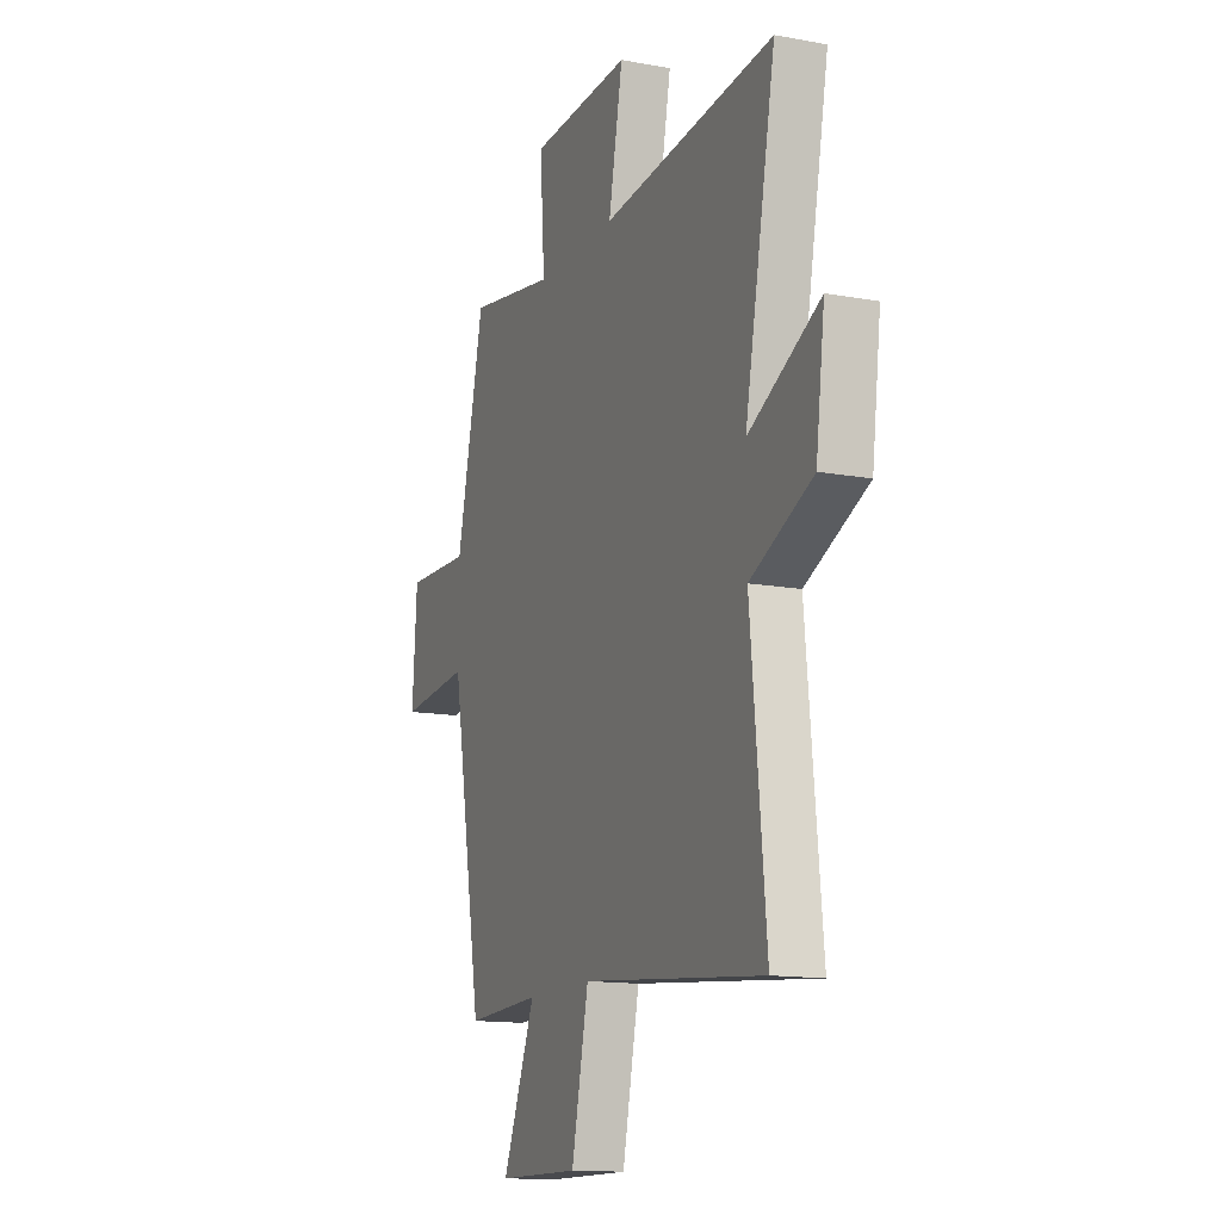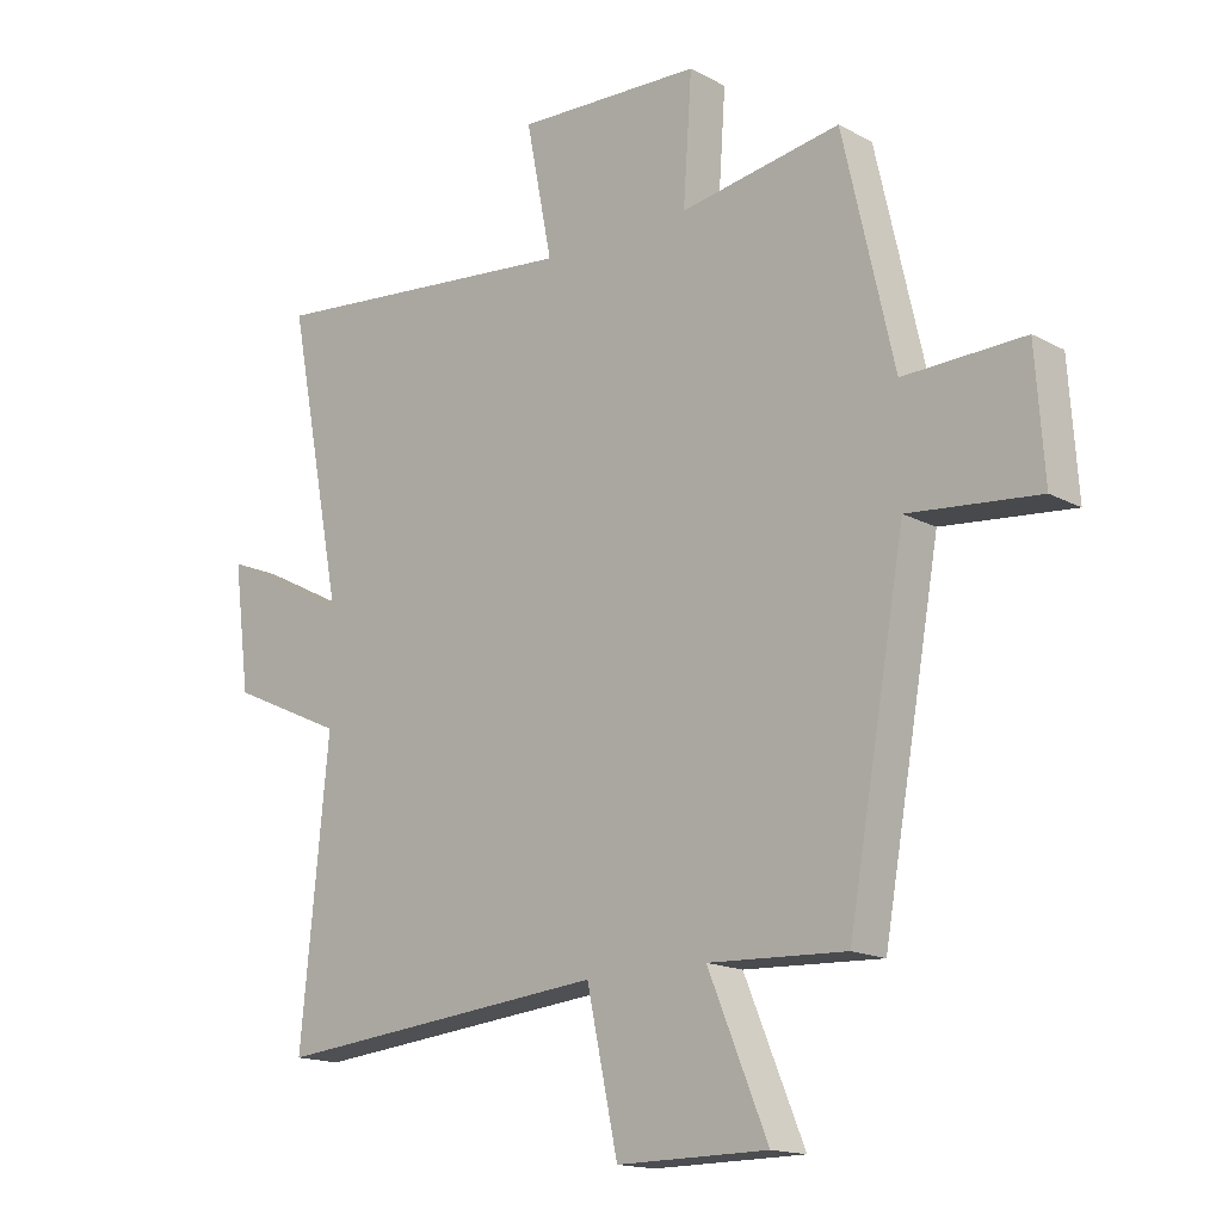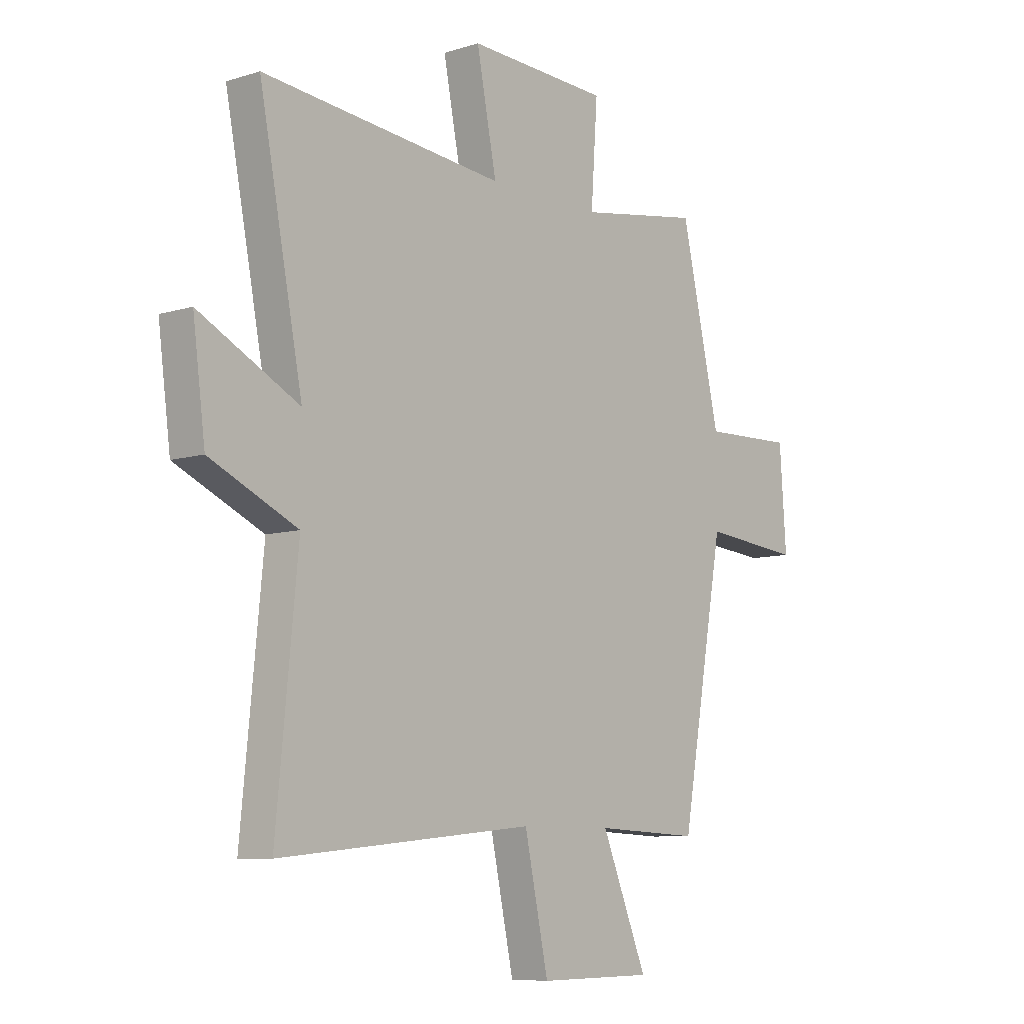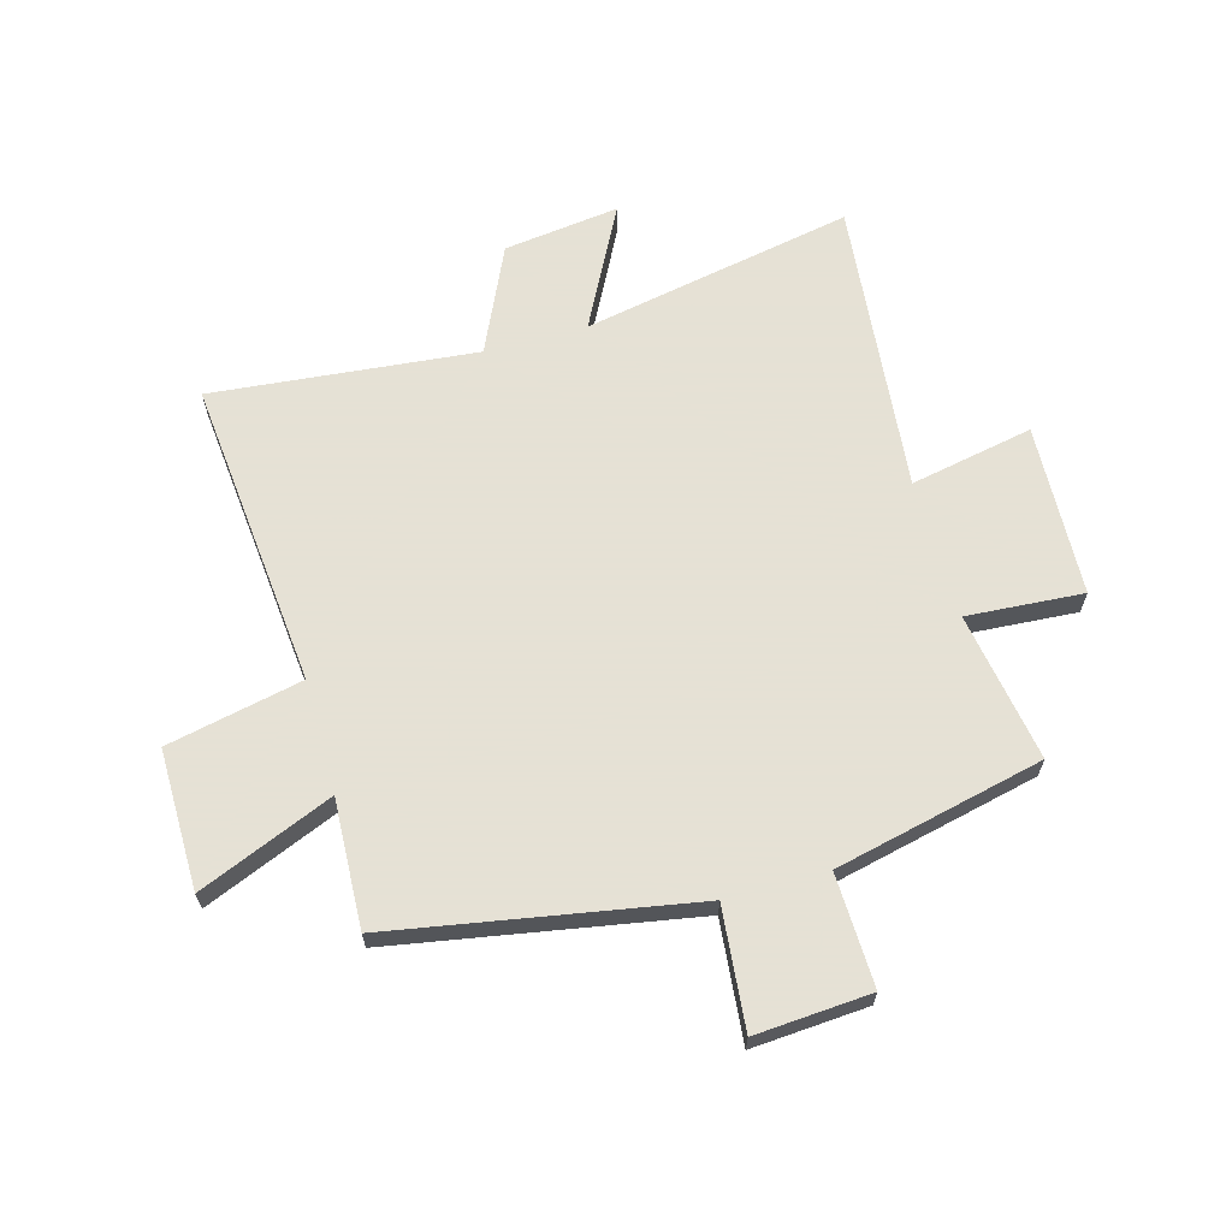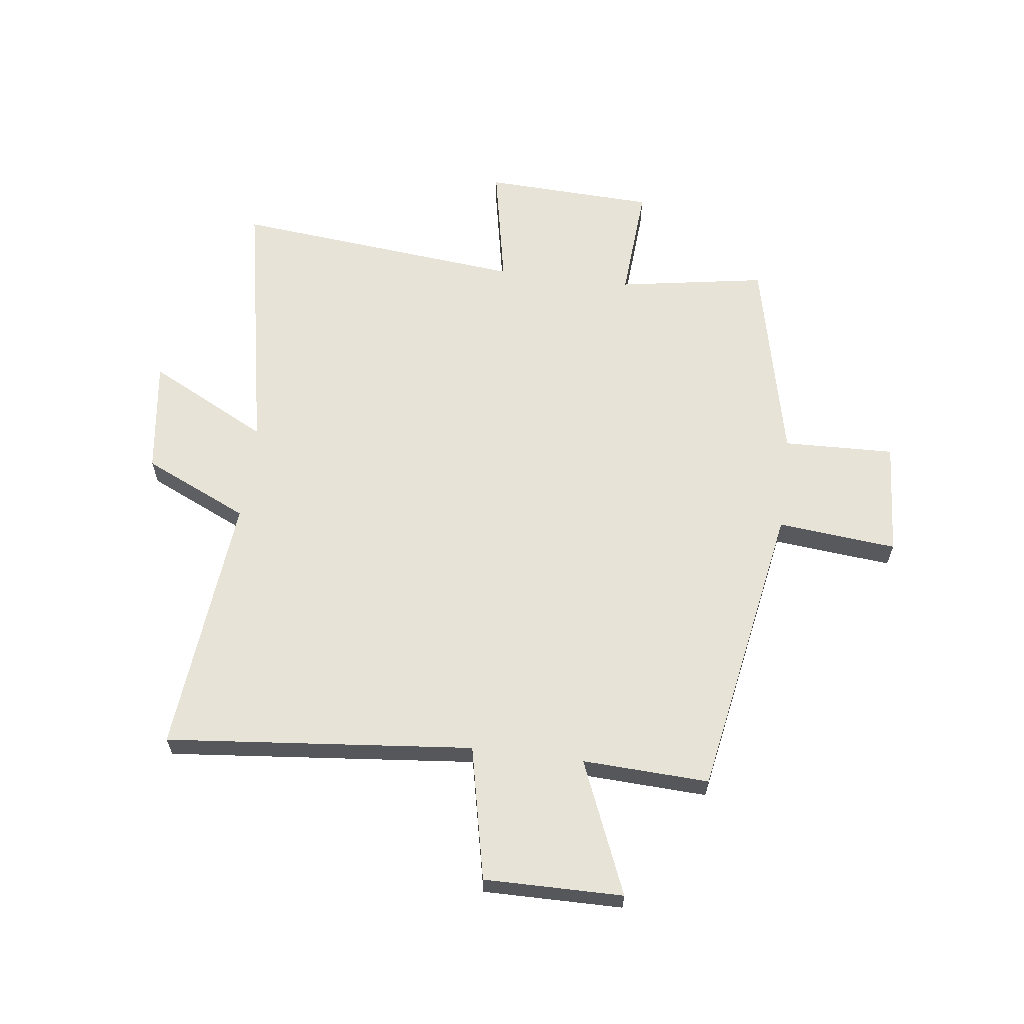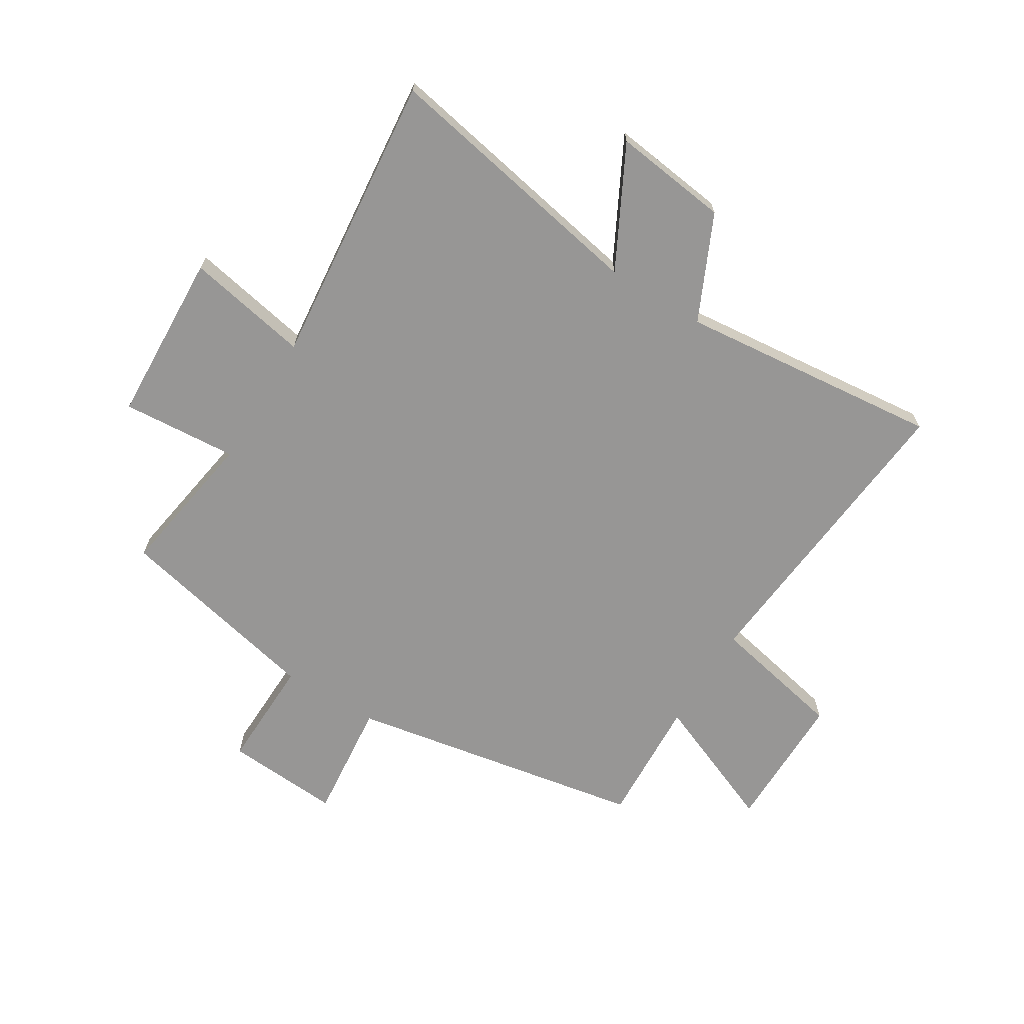
<metadata>
{"format":"obj","ext":"obj","renderer":"f3d","projection":"perspective","resolution":1024,"background":"white","views":[{"elev":-13.8,"azim":67.6,"up":"+Z"},{"elev":-15.9,"azim":-138.1,"up":"+Z"},{"elev":-8.3,"azim":130.4,"up":"+Z"},{"elev":64.9,"azim":-105.6,"up":"+Y"},{"elev":62.7,"azim":-172.8,"up":"+Y"},{"elev":-67.9,"azim":58.6,"up":"+Y"}]}
</metadata>
<code>
v -0.418 0.07 0.543
v -0.16 0.07 0.5
v -0.174 0.07 0.701
v 0.124 0.07 0.713
v 0.082 0.07 0.5
v 0.591 0.07 0.55
v 0.5 0.07 0.081
v 0.709 0.07 0.189
v 0.683 0.07 -0.011
v 0.5 0.07 -0.095
v 0.545 0.07 -0.552
v 0.009 0.07 -0.5
v -0.041 0.07 -0.734
v -0.283 0.07 -0.732
v -0.187 0.07 -0.5
v -0.408 0.07 -0.51
v -0.5 0.07 0.008
v -0.708 0.07 -0.012
v -0.694 0.07 0.188
v -0.5 0.07 0.182
v -0.418 0 0.543
v -0.16 0 0.5
v -0.174 0 0.701
v 0.124 0 0.713
v 0.082 0 0.5
v 0.591 0 0.55
v 0.5 0 0.081
v 0.709 0 0.189
v 0.683 0 -0.011
v 0.5 0 -0.095
v 0.545 0 -0.552
v 0.009 0 -0.5
v -0.041 0 -0.734
v -0.283 0 -0.732
v -0.187 0 -0.5
v -0.408 0 -0.51
v -0.5 0 0.008
v -0.708 0 -0.012
v -0.694 0 0.188
v -0.5 0 0.182
f 17 18 19 20
f 15 16 17 20
f 15 20 1 2
f 12 13 14 15
f 12 15 2
f 10 11 12 2
f 7 8 9 10
f 7 10 2 3
f 5 6 7
f 5 7 3
f 3 4 5
f 40 39 38 37
f 40 37 36 35
f 22 21 40 35
f 35 34 33 32
f 22 35 32
f 22 32 31 30
f 30 29 28 27
f 23 22 30 27
f 27 26 25
f 23 27 25
f 25 24 23
f 1 21 22 2
f 2 22 23 3
f 3 23 24 4
f 4 24 25 5
f 5 25 26 6
f 6 26 27 7
f 7 27 28 8
f 8 28 29 9
f 9 29 30 10
f 10 30 31 11
f 11 31 32 12
f 12 32 33 13
f 13 33 34 14
f 14 34 35 15
f 15 35 36 16
f 16 36 37 17
f 17 37 38 18
f 18 38 39 19
f 19 39 40 20
f 20 40 21 1

</code>
